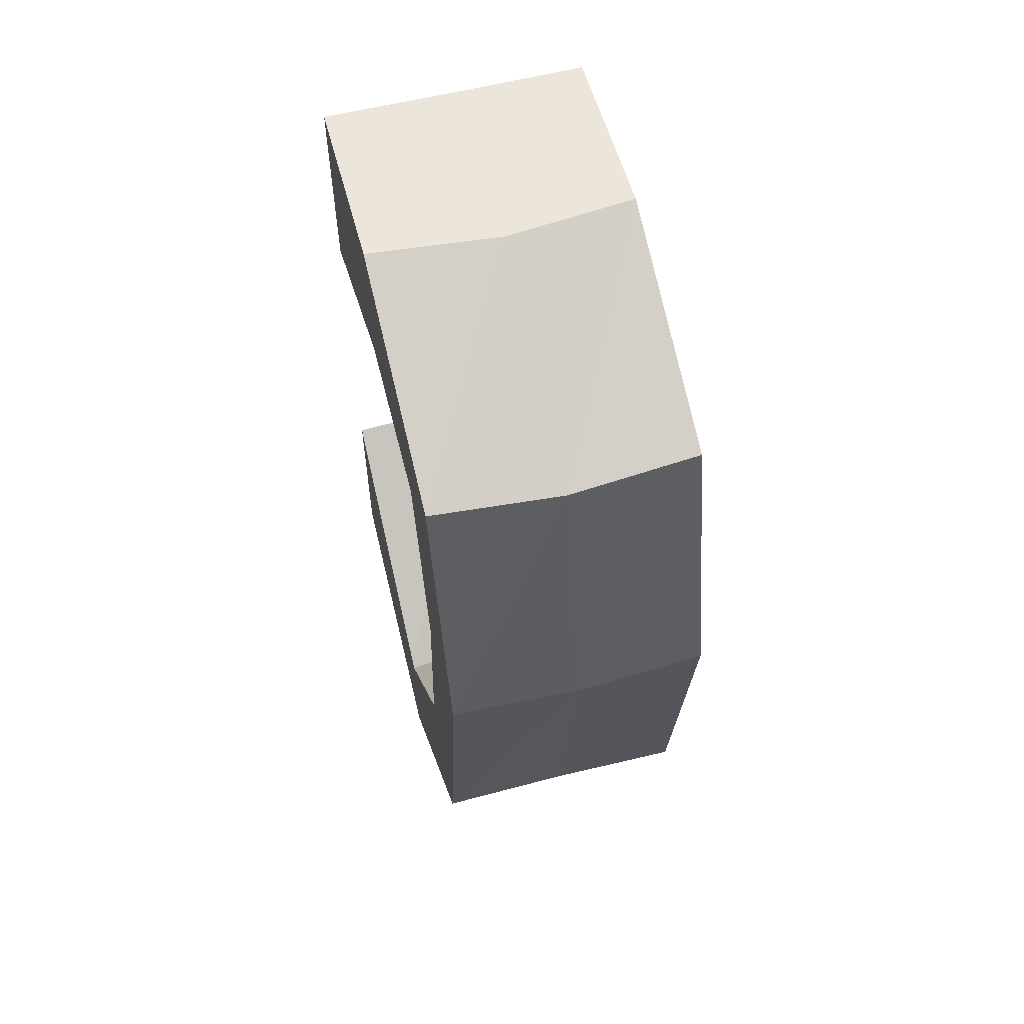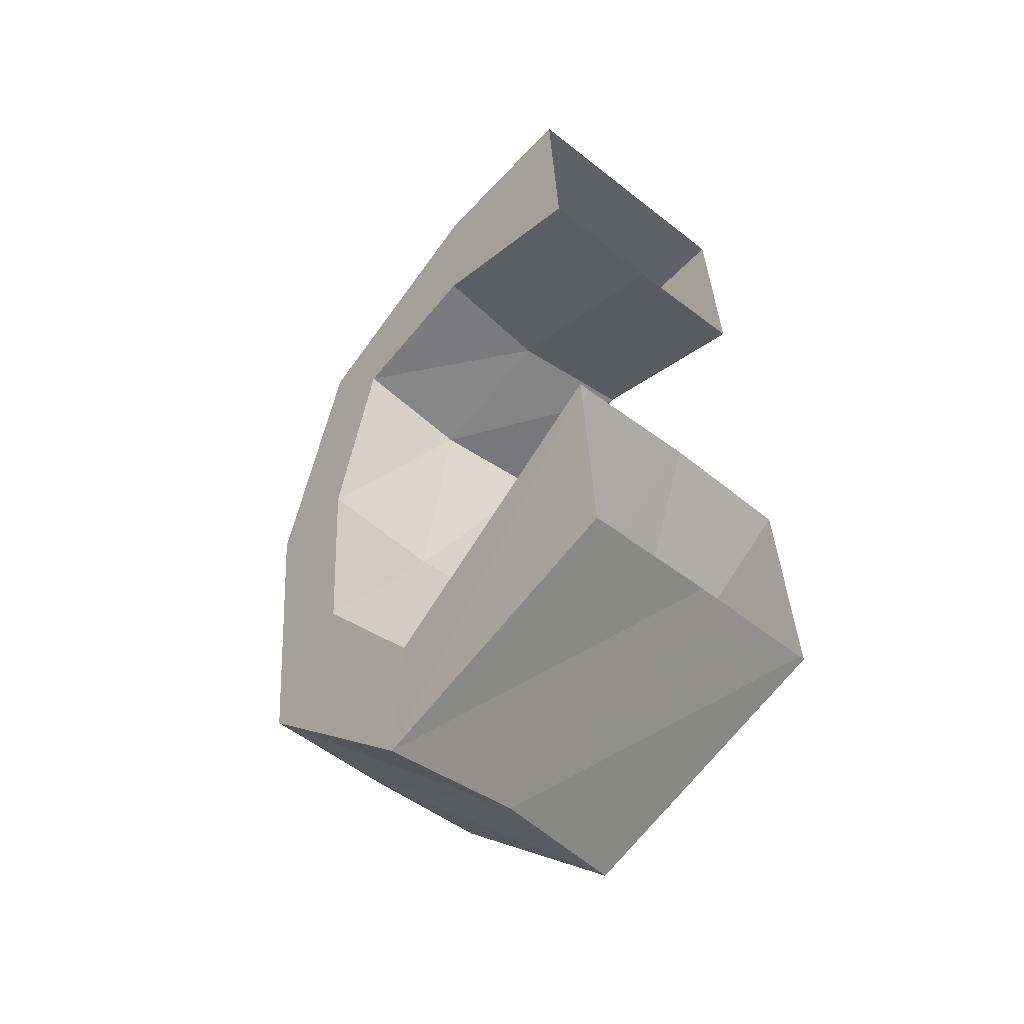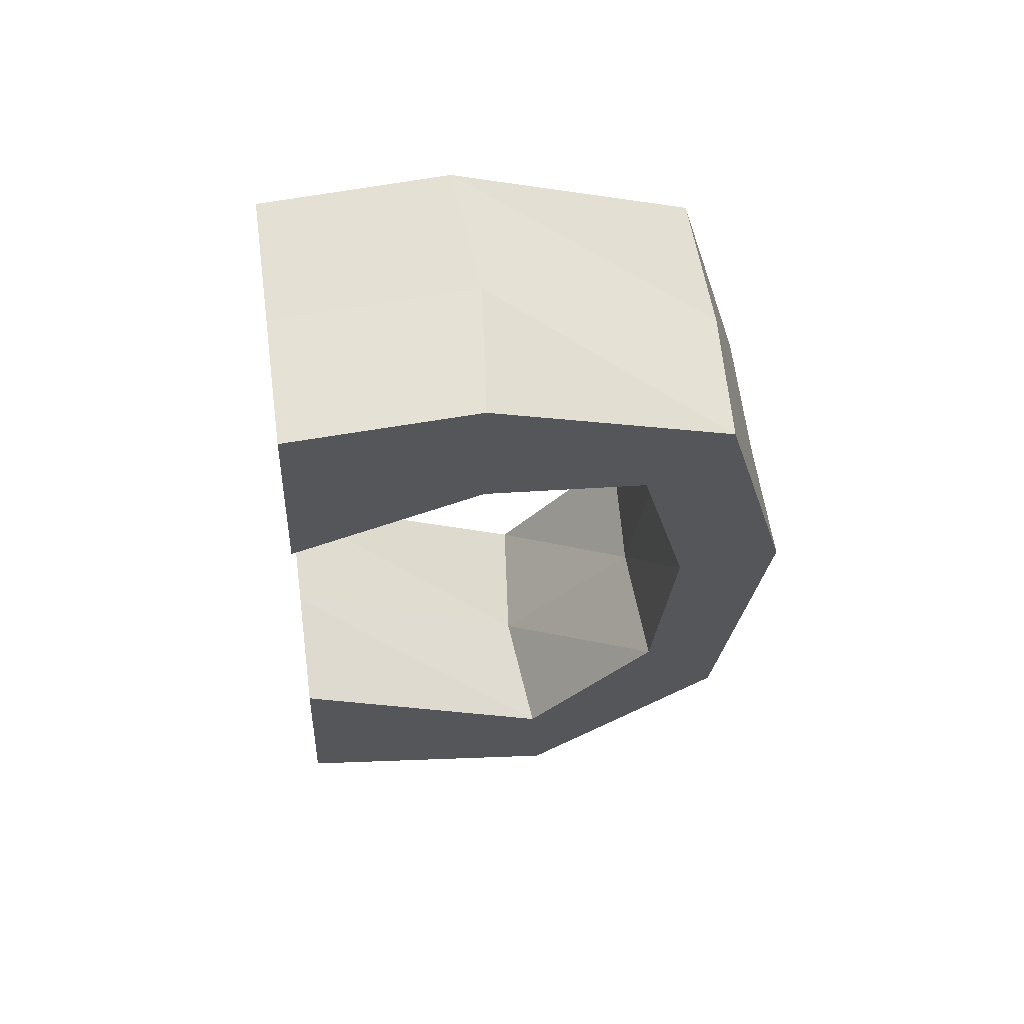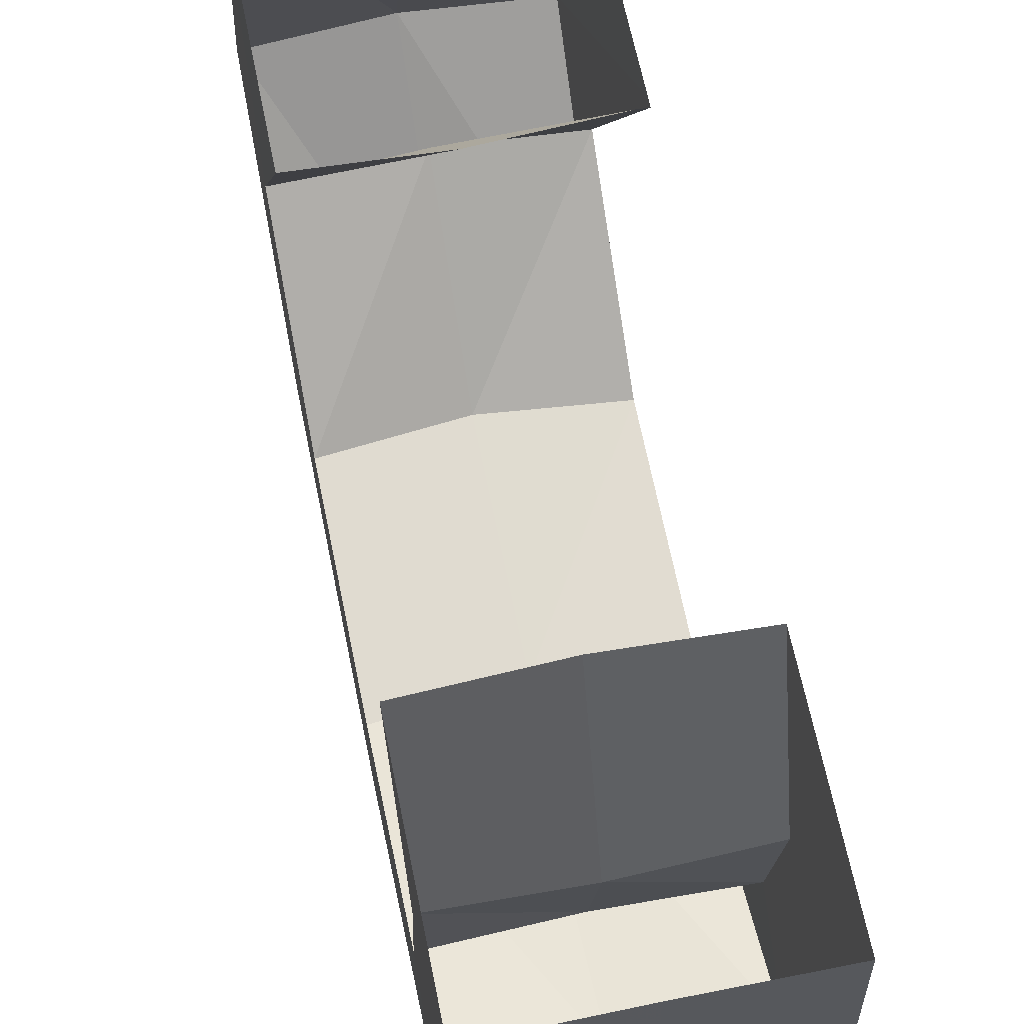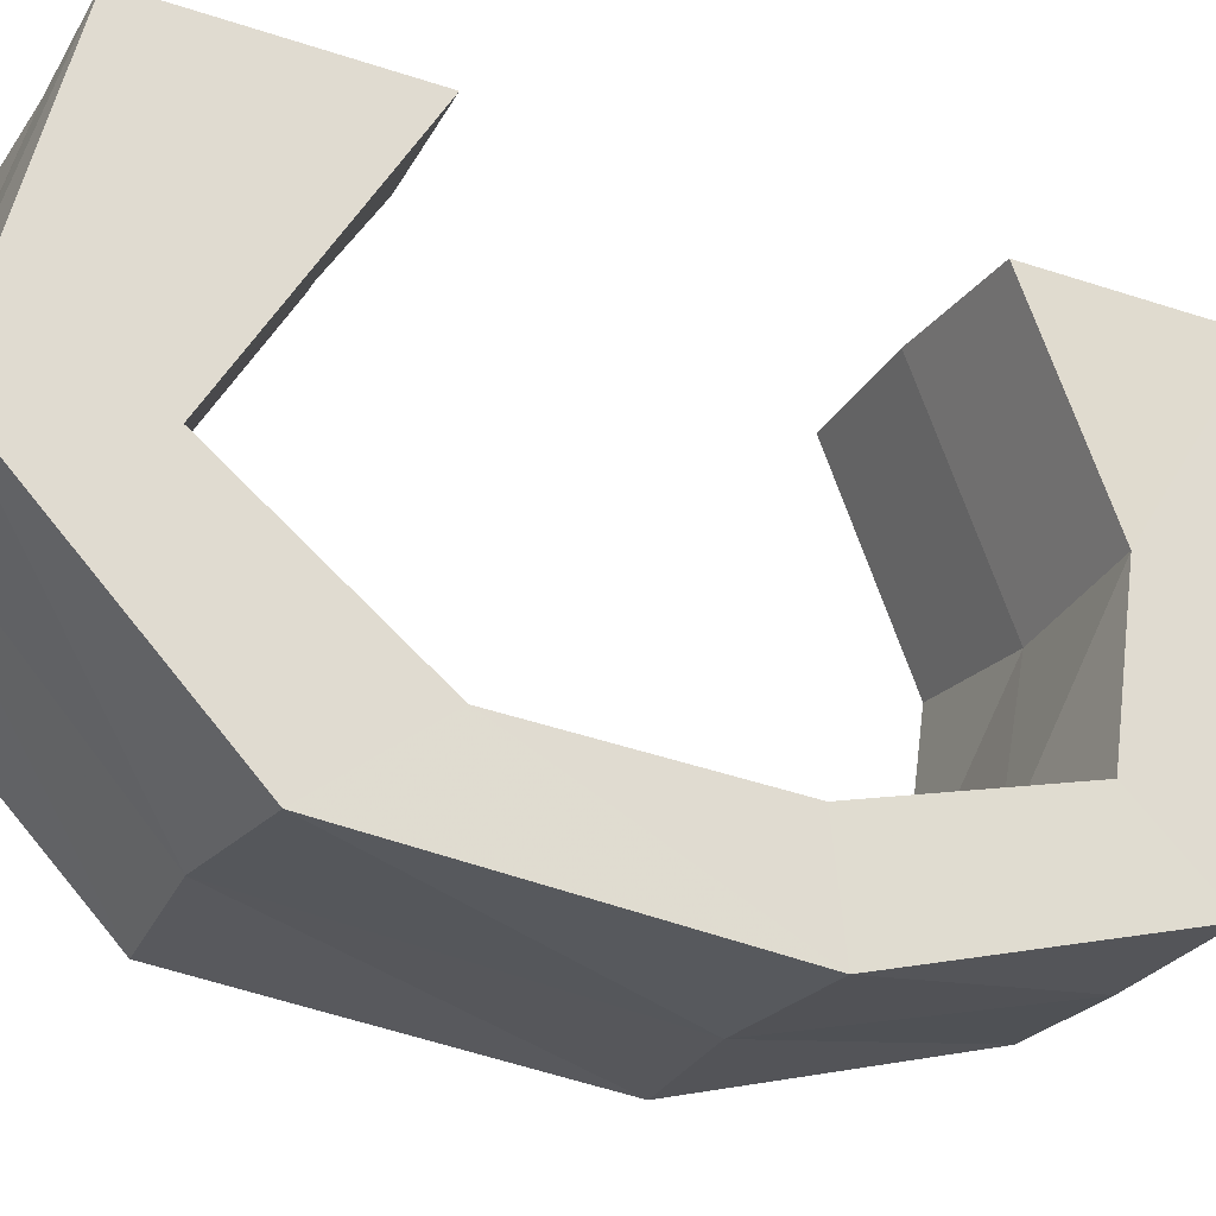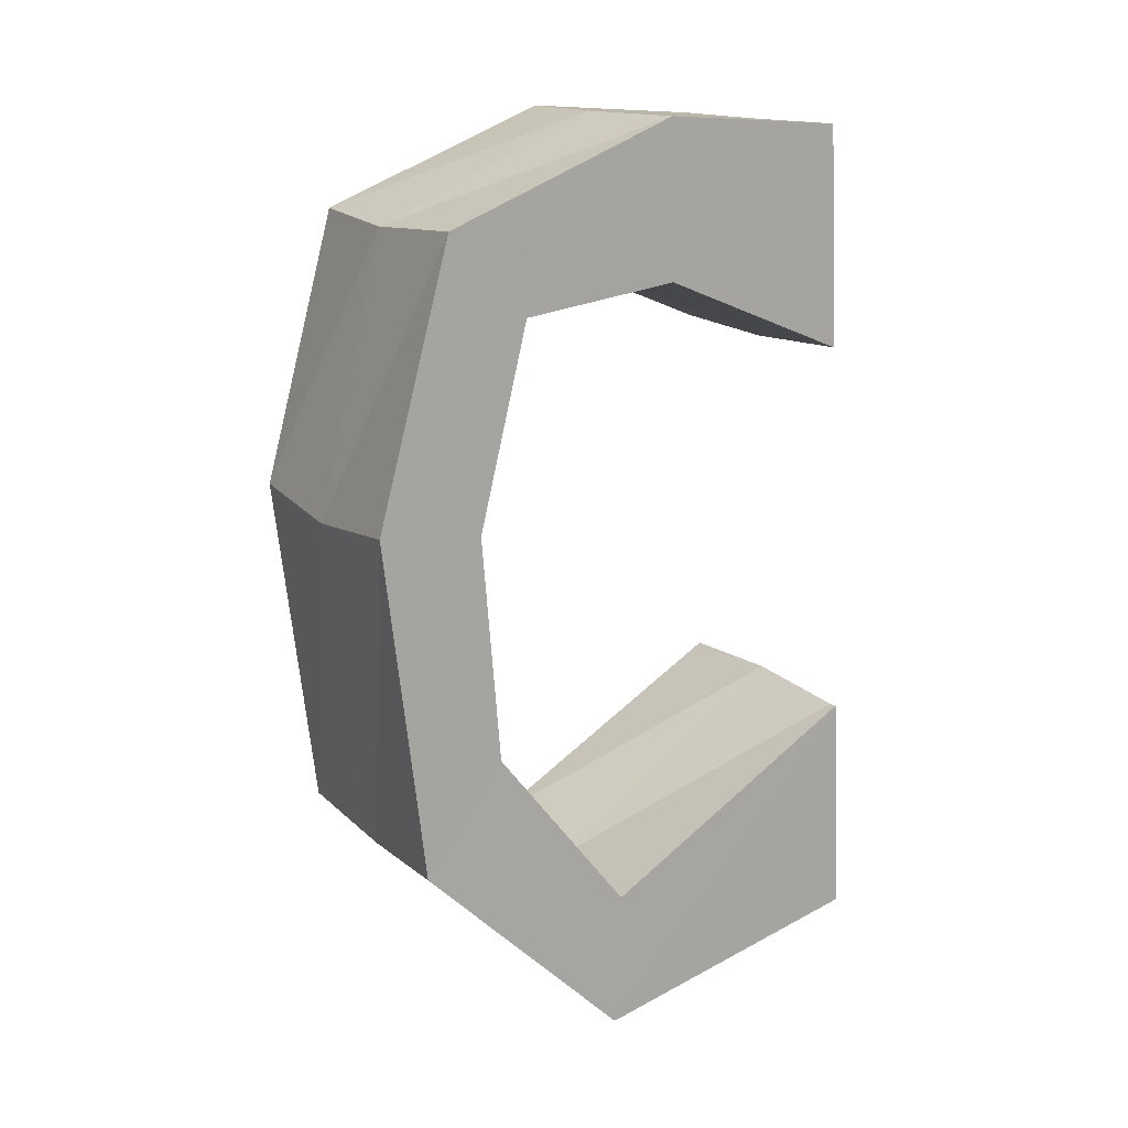
<metadata>
{"format":"obj","ext":"obj","renderer":"f3d","projection":"perspective","resolution":1024,"background":"white","views":[{"elev":59.2,"azim":165.4,"up":"+Y"},{"elev":-52.5,"azim":-40.2,"up":"+Y"},{"elev":62.8,"azim":82.2,"up":"+Y"},{"elev":64.3,"azim":168.3,"up":"+Z"},{"elev":-25.4,"azim":64.9,"up":"+Z"},{"elev":15.1,"azim":-119.9,"up":"+Y"}]}
</metadata>
<code>
v 0.3071 0.9959 -1.87
v 0.3089 -0.7825 -2.011
v -0.0001006 0.4419 -2.362
v -0.0001006 1.359 -1.91
v -0.0001006 -0.4652 -1.964
v -0.0001006 1.122 -2.446
v -0.0001006 -0.7844 -1.98
v -0.0001006 0.4665 -2.605
v -0.0001006 -0.08072 -2.301
v -0.0001006 0.9278 -2.26
v -0.0001006 0.9959 -1.901
v -0.0001006 -0.3296 -2.491
v -0.3091 1.359 -1.879
v 0.3071 0.9428 -2.244
v 0.3071 -0.05697 -2.315
v 0.3071 -0.4633 -1.994
v 0.3071 0.472 -2.36
v -0.3073 0.9428 -2.244
v -0.3073 -0.05697 -2.315
v -0.3073 0.9959 -1.87
v -0.3073 -0.4633 -1.994
v -0.3073 0.472 -2.36
v 0.3089 1.137 -2.429
v 0.3089 1.359 -1.879
v 0.3089 -0.3057 -2.505
v 0.3089 0.4968 -2.603
v -0.3091 1.137 -2.429
v -0.3091 0.4968 -2.603
v -0.3091 -0.7825 -2.011
v -0.3091 -0.3057 -2.505
v 0.3071 0.8135 -1.416
v 0.2616 0.8116 -1.416
v -0.3091 1.332 -1.442
v -0.2541 1.332 -1.442
v -0.0001006 1.33 -1.442
v 0.04294 1.33 -1.442
v -0.0001006 0.8011 -1.415
v -0.03245 0.8024 -1.415
v -0.3073 0.8135 -1.416
v -0.3076 0.8719 -1.419
v 0.3089 1.332 -1.442
v 0.3085 1.265 -1.439
v 0.3033 -0.6027 -1.345
v 0.3033 -0.6149 -1.345
v -0.0001006 -0.6085 -1.345
v -0.0001174 -0.6085 -1.345
v 0.2913 -0.6153 -1.345
v -0.305 -0.08789 -1.371
v -0.2835 -0.08925 -1.371
v -0.0001006 -0.07377 -1.372
v 0.009122 -0.07314 -1.372
v -0.3051 -0.1071 -1.37
v 0.3048 -0.08789 -1.371
v -0.3035 -0.6149 -1.345
f 23 14 17
f 17 26 23
f 8 26 25
f 25 12 8
f 17 3 9
f 9 15 17
f 14 10 3
f 3 17 14
f 19 30 29
f 29 21 19
f 9 19 21
f 21 5 9
f 27 6 8
f 8 28 27
f 10 18 22
f 22 3 10
f 18 27 28
f 28 22 18
f 6 23 26
f 26 8 6
f 26 17 15
f 15 25 26
f 28 8 12
f 12 30 28
f 12 25 2
f 2 7 12
f 15 9 5
f 5 16 15
f 25 15 16
f 16 2 25
f 30 12 7
f 7 29 30
f 3 22 19
f 19 9 3
f 22 28 30
f 30 19 22
f 4 24 23
f 23 6 4
f 20 13 27
f 27 18 20
f 11 20 18
f 18 10 11
f 13 4 6
f 6 27 13
f 1 11 10
f 10 14 1
f 24 1 14
f 14 23 24
f 11 1 31
f 4 13 33
f 24 4 35
f 20 11 37
f 13 20 39
f 1 24 41
f 2 16 43
f 29 7 45
f 7 2 44
f 5 21 48
f 16 5 50
f 21 29 52
f 31 32 11
f 33 34 4
f 35 36 24
f 37 38 20
f 39 40 13
f 41 42 1
f 43 44 2
f 45 46 29
f 44 47 7
f 48 49 5
f 50 51 16
f 52 48 21
f 11 32 37
f 4 34 35
f 24 36 41
f 20 38 39
f 13 40 33
f 1 42 31
f 16 53 43
f 29 46 54
f 7 47 45
f 5 49 50
f 16 51 53
f 29 54 52

</code>
